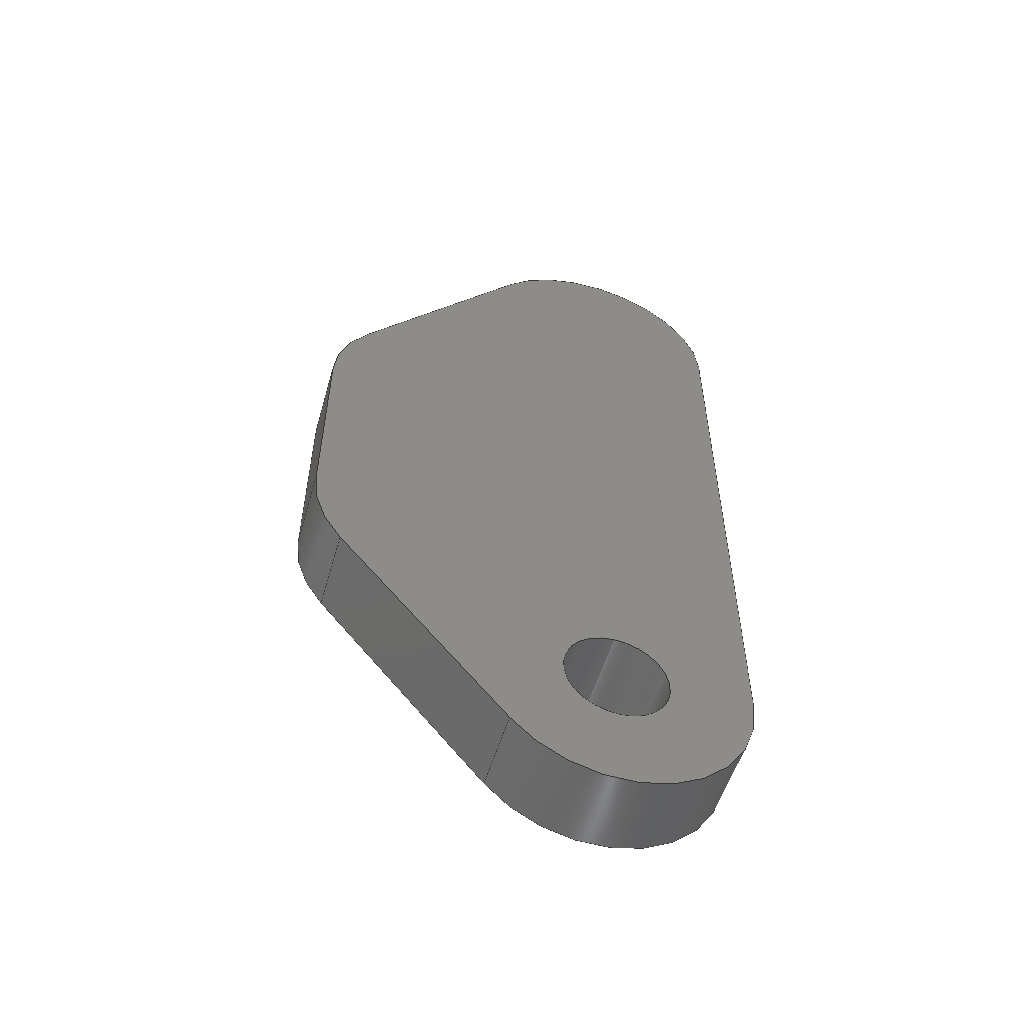
<metadata>
{"format":"step","ext":"step","renderer":"f3d","projection":"perspective","resolution":1024,"background":"white","views":[{"elev":-53.8,"azim":-106.1,"up":"+Z"}]}
</metadata>
<code>
ISO-10303-21;
DATA;
#1=MECHANICAL_DESIGN_GEOMETRIC_PRESENTATION_REPRESENTATION('',(#4),#443);
#2=SHAPE_REPRESENTATION_RELATIONSHIP('SRR','None',#450,#3);
#3=ADVANCED_BREP_SHAPE_REPRESENTATION('',(#5),#442);
#4=STYLED_ITEM('',(#459),#5);
#5=MANIFOLD_SOLID_BREP('Body1',#247);
#6=FACE_BOUND('',#46,.T.);
#7=FACE_BOUND('',#47,.T.);
#8=FACE_BOUND('',#48,.T.);
#9=FACE_BOUND('',#50,.T.);
#10=PLANE('',#264);
#11=PLANE('',#268);
#12=PLANE('',#275);
#13=PLANE('',#282);
#14=PLANE('',#286);
#15=PLANE('',#287);
#16=PLANE('',#288);
#17=PLANE('',#289);
#18=FACE_OUTER_BOUND('',#33,.T.);
#19=FACE_OUTER_BOUND('',#34,.T.);
#20=FACE_OUTER_BOUND('',#35,.T.);
#21=FACE_OUTER_BOUND('',#36,.T.);
#22=FACE_OUTER_BOUND('',#37,.T.);
#23=FACE_OUTER_BOUND('',#38,.T.);
#24=FACE_OUTER_BOUND('',#39,.T.);
#25=FACE_OUTER_BOUND('',#40,.T.);
#26=FACE_OUTER_BOUND('',#41,.T.);
#27=FACE_OUTER_BOUND('',#42,.T.);
#28=FACE_OUTER_BOUND('',#43,.T.);
#29=FACE_OUTER_BOUND('',#44,.T.);
#30=FACE_OUTER_BOUND('',#45,.T.);
#31=FACE_OUTER_BOUND('',#49,.T.);
#32=FACE_OUTER_BOUND('',#51,.T.);
#33=EDGE_LOOP('',(#159,#160,#161,#162));
#34=EDGE_LOOP('',(#163));
#35=EDGE_LOOP('',(#164,#165,#166,#167));
#36=EDGE_LOOP('',(#168));
#37=EDGE_LOOP('',(#169,#170,#171,#172));
#38=EDGE_LOOP('',(#173,#174,#175,#176));
#39=EDGE_LOOP('',(#177,#178,#179,#180));
#40=EDGE_LOOP('',(#181,#182,#183,#184));
#41=EDGE_LOOP('',(#185,#186,#187,#188));
#42=EDGE_LOOP('',(#189,#190,#191,#192));
#43=EDGE_LOOP('',(#193,#194,#195,#196));
#44=EDGE_LOOP('',(#197,#198,#199,#200));
#45=EDGE_LOOP('',(#201,#202,#203,#204,#205,#206,#207,#208));
#46=EDGE_LOOP('',(#209));
#47=EDGE_LOOP('',(#210));
#48=EDGE_LOOP('',(#211));
#49=EDGE_LOOP('',(#212,#213,#214,#215,#216,#217,#218,#219));
#50=EDGE_LOOP('',(#220));
#51=EDGE_LOOP('',(#221,#222,#223,#224));
#52=LINE('',#374,#71);
#53=LINE('',#381,#72);
#54=LINE('',#388,#73);
#55=LINE('',#395,#74);
#56=LINE('',#398,#75);
#57=LINE('',#401,#76);
#58=LINE('',#403,#77);
#59=LINE('',#404,#78);
#60=LINE('',#409,#79);
#61=LINE('',#416,#80);
#62=LINE('',#419,#81);
#63=LINE('',#422,#82);
#64=LINE('',#424,#83);
#65=LINE('',#425,#84);
#66=LINE('',#430,#85);
#67=LINE('',#433,#86);
#68=LINE('',#434,#87);
#69=LINE('',#436,#88);
#70=LINE('',#438,#89);
#71=VECTOR('',#296,0.25);
#72=VECTOR('',#305,0.25);
#73=VECTOR('',#314,0.155);
#74=VECTOR('',#321,1);
#75=VECTOR('',#324,1);
#76=VECTOR('',#327,1);
#77=VECTOR('',#328,1);
#78=VECTOR('',#329,1);
#79=VECTOR('',#334,1);
#80=VECTOR('',#341,1);
#81=VECTOR('',#344,1);
#82=VECTOR('',#347,1);
#83=VECTOR('',#348,1);
#84=VECTOR('',#349,1);
#85=VECTOR('',#354,1);
#86=VECTOR('',#359,1);
#87=VECTOR('',#360,1);
#88=VECTOR('',#363,1);
#89=VECTOR('',#366,1);
#90=CIRCLE('',#262,0.25);
#91=CIRCLE('',#263,0.25);
#92=CIRCLE('',#266,0.25);
#93=CIRCLE('',#267,0.25);
#94=CIRCLE('',#270,0.155);
#95=CIRCLE('',#271,0.155);
#96=CIRCLE('',#273,0.4);
#97=CIRCLE('',#274,0.4);
#98=CIRCLE('',#277,0.4);
#99=CIRCLE('',#278,0.4);
#100=CIRCLE('',#280,0.4);
#101=CIRCLE('',#281,0.4);
#102=CIRCLE('',#284,0.4);
#103=CIRCLE('',#285,0.4);
#104=VERTEX_POINT('',#371);
#105=VERTEX_POINT('',#373);
#106=VERTEX_POINT('',#378);
#107=VERTEX_POINT('',#380);
#108=VERTEX_POINT('',#385);
#109=VERTEX_POINT('',#387);
#110=VERTEX_POINT('',#391);
#111=VERTEX_POINT('',#392);
#112=VERTEX_POINT('',#394);
#113=VERTEX_POINT('',#396);
#114=VERTEX_POINT('',#400);
#115=VERTEX_POINT('',#402);
#116=VERTEX_POINT('',#406);
#117=VERTEX_POINT('',#408);
#118=VERTEX_POINT('',#412);
#119=VERTEX_POINT('',#413);
#120=VERTEX_POINT('',#415);
#121=VERTEX_POINT('',#417);
#122=VERTEX_POINT('',#421);
#123=VERTEX_POINT('',#423);
#124=VERTEX_POINT('',#427);
#125=VERTEX_POINT('',#429);
#126=EDGE_CURVE('',#104,#104,#90,.T.);
#127=EDGE_CURVE('',#104,#105,#52,.T.);
#128=EDGE_CURVE('',#105,#105,#91,.T.);
#129=EDGE_CURVE('',#106,#106,#92,.T.);
#130=EDGE_CURVE('',#106,#107,#53,.T.);
#131=EDGE_CURVE('',#107,#107,#93,.T.);
#132=EDGE_CURVE('',#108,#108,#94,.T.);
#133=EDGE_CURVE('',#108,#109,#54,.T.);
#134=EDGE_CURVE('',#109,#109,#95,.T.);
#135=EDGE_CURVE('',#110,#111,#96,.T.);
#136=EDGE_CURVE('',#110,#112,#55,.T.);
#137=EDGE_CURVE('',#113,#112,#97,.T.);
#138=EDGE_CURVE('',#113,#111,#56,.T.);
#139=EDGE_CURVE('',#114,#110,#57,.T.);
#140=EDGE_CURVE('',#114,#115,#58,.T.);
#141=EDGE_CURVE('',#112,#115,#59,.T.);
#142=EDGE_CURVE('',#116,#114,#98,.T.);
#143=EDGE_CURVE('',#117,#116,#60,.T.);
#144=EDGE_CURVE('',#115,#117,#99,.T.);
#145=EDGE_CURVE('',#118,#119,#100,.T.);
#146=EDGE_CURVE('',#118,#120,#61,.T.);
#147=EDGE_CURVE('',#121,#120,#101,.T.);
#148=EDGE_CURVE('',#121,#119,#62,.T.);
#149=EDGE_CURVE('',#122,#118,#63,.T.);
#150=EDGE_CURVE('',#122,#123,#64,.T.);
#151=EDGE_CURVE('',#120,#123,#65,.T.);
#152=EDGE_CURVE('',#124,#122,#102,.T.);
#153=EDGE_CURVE('',#125,#124,#66,.T.);
#154=EDGE_CURVE('',#123,#125,#103,.T.);
#155=EDGE_CURVE('',#113,#125,#67,.T.);
#156=EDGE_CURVE('',#124,#111,#68,.T.);
#157=EDGE_CURVE('',#116,#119,#69,.T.);
#158=EDGE_CURVE('',#121,#117,#70,.T.);
#159=ORIENTED_EDGE('',*,*,#126,.F.);
#160=ORIENTED_EDGE('',*,*,#127,.T.);
#161=ORIENTED_EDGE('',*,*,#128,.F.);
#162=ORIENTED_EDGE('',*,*,#127,.F.);
#163=ORIENTED_EDGE('',*,*,#126,.T.);
#164=ORIENTED_EDGE('',*,*,#129,.F.);
#165=ORIENTED_EDGE('',*,*,#130,.T.);
#166=ORIENTED_EDGE('',*,*,#131,.F.);
#167=ORIENTED_EDGE('',*,*,#130,.F.);
#168=ORIENTED_EDGE('',*,*,#129,.T.);
#169=ORIENTED_EDGE('',*,*,#132,.F.);
#170=ORIENTED_EDGE('',*,*,#133,.T.);
#171=ORIENTED_EDGE('',*,*,#134,.F.);
#172=ORIENTED_EDGE('',*,*,#133,.F.);
#173=ORIENTED_EDGE('',*,*,#135,.F.);
#174=ORIENTED_EDGE('',*,*,#136,.T.);
#175=ORIENTED_EDGE('',*,*,#137,.F.);
#176=ORIENTED_EDGE('',*,*,#138,.T.);
#177=ORIENTED_EDGE('',*,*,#139,.F.);
#178=ORIENTED_EDGE('',*,*,#140,.T.);
#179=ORIENTED_EDGE('',*,*,#141,.F.);
#180=ORIENTED_EDGE('',*,*,#136,.F.);
#181=ORIENTED_EDGE('',*,*,#142,.F.);
#182=ORIENTED_EDGE('',*,*,#143,.F.);
#183=ORIENTED_EDGE('',*,*,#144,.F.);
#184=ORIENTED_EDGE('',*,*,#140,.F.);
#185=ORIENTED_EDGE('',*,*,#145,.F.);
#186=ORIENTED_EDGE('',*,*,#146,.T.);
#187=ORIENTED_EDGE('',*,*,#147,.F.);
#188=ORIENTED_EDGE('',*,*,#148,.T.);
#189=ORIENTED_EDGE('',*,*,#149,.F.);
#190=ORIENTED_EDGE('',*,*,#150,.T.);
#191=ORIENTED_EDGE('',*,*,#151,.F.);
#192=ORIENTED_EDGE('',*,*,#146,.F.);
#193=ORIENTED_EDGE('',*,*,#152,.F.);
#194=ORIENTED_EDGE('',*,*,#153,.F.);
#195=ORIENTED_EDGE('',*,*,#154,.F.);
#196=ORIENTED_EDGE('',*,*,#150,.F.);
#197=ORIENTED_EDGE('',*,*,#138,.F.);
#198=ORIENTED_EDGE('',*,*,#155,.T.);
#199=ORIENTED_EDGE('',*,*,#153,.T.);
#200=ORIENTED_EDGE('',*,*,#156,.T.);
#201=ORIENTED_EDGE('',*,*,#142,.T.);
#202=ORIENTED_EDGE('',*,*,#139,.T.);
#203=ORIENTED_EDGE('',*,*,#135,.T.);
#204=ORIENTED_EDGE('',*,*,#156,.F.);
#205=ORIENTED_EDGE('',*,*,#152,.T.);
#206=ORIENTED_EDGE('',*,*,#149,.T.);
#207=ORIENTED_EDGE('',*,*,#145,.T.);
#208=ORIENTED_EDGE('',*,*,#157,.F.);
#209=ORIENTED_EDGE('',*,*,#128,.T.);
#210=ORIENTED_EDGE('',*,*,#131,.T.);
#211=ORIENTED_EDGE('',*,*,#132,.T.);
#212=ORIENTED_EDGE('',*,*,#144,.T.);
#213=ORIENTED_EDGE('',*,*,#158,.F.);
#214=ORIENTED_EDGE('',*,*,#147,.T.);
#215=ORIENTED_EDGE('',*,*,#151,.T.);
#216=ORIENTED_EDGE('',*,*,#154,.T.);
#217=ORIENTED_EDGE('',*,*,#155,.F.);
#218=ORIENTED_EDGE('',*,*,#137,.T.);
#219=ORIENTED_EDGE('',*,*,#141,.T.);
#220=ORIENTED_EDGE('',*,*,#134,.T.);
#221=ORIENTED_EDGE('',*,*,#143,.T.);
#222=ORIENTED_EDGE('',*,*,#157,.T.);
#223=ORIENTED_EDGE('',*,*,#148,.F.);
#224=ORIENTED_EDGE('',*,*,#158,.T.);
#225=CYLINDRICAL_SURFACE('',#261,0.25);
#226=CYLINDRICAL_SURFACE('',#265,0.25);
#227=CYLINDRICAL_SURFACE('',#269,0.155);
#228=CYLINDRICAL_SURFACE('',#272,0.4);
#229=CYLINDRICAL_SURFACE('',#276,0.4);
#230=CYLINDRICAL_SURFACE('',#279,0.4);
#231=CYLINDRICAL_SURFACE('',#283,0.4);
#232=ADVANCED_FACE('',(#18),#225,.T.);
#233=ADVANCED_FACE('',(#19),#10,.T.);
#234=ADVANCED_FACE('',(#20),#226,.T.);
#235=ADVANCED_FACE('',(#21),#11,.T.);
#236=ADVANCED_FACE('',(#22),#227,.F.);
#237=ADVANCED_FACE('',(#23),#228,.T.);
#238=ADVANCED_FACE('',(#24),#12,.F.);
#239=ADVANCED_FACE('',(#25),#229,.T.);
#240=ADVANCED_FACE('',(#26),#230,.T.);
#241=ADVANCED_FACE('',(#27),#13,.F.);
#242=ADVANCED_FACE('',(#28),#231,.T.);
#243=ADVANCED_FACE('',(#29),#14,.T.);
#244=ADVANCED_FACE('',(#30,#6,#7,#8),#15,.T.);
#245=ADVANCED_FACE('',(#31,#9),#16,.T.);
#246=ADVANCED_FACE('',(#32),#17,.F.);
#247=CLOSED_SHELL('',(#232,#233,#234,#235,#236,#237,#238,#239,#240,#241,
#242,#243,#244,#245,#246));
#248=DERIVED_UNIT_ELEMENT(#250,1);
#249=DERIVED_UNIT_ELEMENT(#445,3);
#250=(
MASS_UNIT()
NAMED_UNIT(*)
SI_UNIT(.KILO.,.GRAM.)
);
#251=DERIVED_UNIT((#248,#249));
#252=MEASURE_REPRESENTATION_ITEM('density measure',
POSITIVE_RATIO_MEASURE(7850),#251);
#253=PROPERTY_DEFINITION_REPRESENTATION(#258,#255);
#254=PROPERTY_DEFINITION_REPRESENTATION(#259,#256);
#255=REPRESENTATION('material name',(#257),#442);
#256=REPRESENTATION('density',(#252),#442);
#257=DESCRIPTIVE_REPRESENTATION_ITEM('Steel','Steel');
#258=PROPERTY_DEFINITION('material property','material name',#452);
#259=PROPERTY_DEFINITION('material property','density of part',#452);
#260=AXIS2_PLACEMENT_3D('placement',#369,#290,#291);
#261=AXIS2_PLACEMENT_3D('',#370,#292,#293);
#262=AXIS2_PLACEMENT_3D('',#372,#294,#295);
#263=AXIS2_PLACEMENT_3D('',#375,#297,#298);
#264=AXIS2_PLACEMENT_3D('',#376,#299,#300);
#265=AXIS2_PLACEMENT_3D('',#377,#301,#302);
#266=AXIS2_PLACEMENT_3D('',#379,#303,#304);
#267=AXIS2_PLACEMENT_3D('',#382,#306,#307);
#268=AXIS2_PLACEMENT_3D('',#383,#308,#309);
#269=AXIS2_PLACEMENT_3D('',#384,#310,#311);
#270=AXIS2_PLACEMENT_3D('',#386,#312,#313);
#271=AXIS2_PLACEMENT_3D('',#389,#315,#316);
#272=AXIS2_PLACEMENT_3D('',#390,#317,#318);
#273=AXIS2_PLACEMENT_3D('',#393,#319,#320);
#274=AXIS2_PLACEMENT_3D('',#397,#322,#323);
#275=AXIS2_PLACEMENT_3D('',#399,#325,#326);
#276=AXIS2_PLACEMENT_3D('',#405,#330,#331);
#277=AXIS2_PLACEMENT_3D('',#407,#332,#333);
#278=AXIS2_PLACEMENT_3D('',#410,#335,#336);
#279=AXIS2_PLACEMENT_3D('',#411,#337,#338);
#280=AXIS2_PLACEMENT_3D('',#414,#339,#340);
#281=AXIS2_PLACEMENT_3D('',#418,#342,#343);
#282=AXIS2_PLACEMENT_3D('',#420,#345,#346);
#283=AXIS2_PLACEMENT_3D('',#426,#350,#351);
#284=AXIS2_PLACEMENT_3D('',#428,#352,#353);
#285=AXIS2_PLACEMENT_3D('',#431,#355,#356);
#286=AXIS2_PLACEMENT_3D('',#432,#357,#358);
#287=AXIS2_PLACEMENT_3D('',#435,#361,#362);
#288=AXIS2_PLACEMENT_3D('',#437,#364,#365);
#289=AXIS2_PLACEMENT_3D('',#439,#367,#368);
#290=DIRECTION('axis',(0,0,1));
#291=DIRECTION('refdir',(1,0,0));
#292=DIRECTION('center_axis',(1,0,0));
#293=DIRECTION('ref_axis',(0,0,-1));
#294=DIRECTION('center_axis',(1,0,0));
#295=DIRECTION('ref_axis',(0,0,-1));
#296=DIRECTION('',(-1,0,0));
#297=DIRECTION('center_axis',(-1,0,0));
#298=DIRECTION('ref_axis',(0,0,-1));
#299=DIRECTION('center_axis',(1,0,0));
#300=DIRECTION('ref_axis',(0,0,-1));
#301=DIRECTION('center_axis',(1,0,0));
#302=DIRECTION('ref_axis',(0,0,-1));
#303=DIRECTION('center_axis',(1,0,0));
#304=DIRECTION('ref_axis',(0,0,-1));
#305=DIRECTION('',(-1,0,0));
#306=DIRECTION('center_axis',(-1,0,0));
#307=DIRECTION('ref_axis',(0,0,-1));
#308=DIRECTION('center_axis',(1,0,0));
#309=DIRECTION('ref_axis',(0,0,-1));
#310=DIRECTION('center_axis',(-1,0,0));
#311=DIRECTION('ref_axis',(0,0,-1));
#312=DIRECTION('center_axis',(-1,0,0));
#313=DIRECTION('ref_axis',(0,0,-1));
#314=DIRECTION('',(-1,0,0));
#315=DIRECTION('center_axis',(1,0,0));
#316=DIRECTION('ref_axis',(0,0,-1));
#317=DIRECTION('center_axis',(-1,0,0));
#318=DIRECTION('ref_axis',(0,0.7661,-0.6428));
#319=DIRECTION('center_axis',(1,0,0));
#320=DIRECTION('ref_axis',(0,0.7661,-0.6428));
#321=DIRECTION('',(-1,0,0));
#322=DIRECTION('center_axis',(-1,0,0));
#323=DIRECTION('ref_axis',(0,0.7661,-0.6428));
#324=DIRECTION('',(1,0,0));
#325=DIRECTION('center_axis',(0,-0.7661,0.6428));
#326=DIRECTION('ref_axis',(0,0.6428,0.7661));
#327=DIRECTION('',(0,0.6428,0.7661));
#328=DIRECTION('',(-1,0,0));
#329=DIRECTION('',(0,-0.6428,-0.7661));
#330=DIRECTION('center_axis',(-1,0,0));
#331=DIRECTION('ref_axis',(0,-1,0));
#332=DIRECTION('center_axis',(1,0,0));
#333=DIRECTION('ref_axis',(0,-1,0));
#334=DIRECTION('',(1,0,0));
#335=DIRECTION('center_axis',(-1,0,0));
#336=DIRECTION('ref_axis',(0,-1,0));
#337=DIRECTION('center_axis',(-1,0,0));
#338=DIRECTION('ref_axis',(0,0.7661,0.6428));
#339=DIRECTION('center_axis',(1,0,0));
#340=DIRECTION('ref_axis',(0,0.7661,0.6428));
#341=DIRECTION('',(-1,0,0));
#342=DIRECTION('center_axis',(-1,0,0));
#343=DIRECTION('ref_axis',(0,0.7661,0.6428));
#344=DIRECTION('',(1,0,0));
#345=DIRECTION('center_axis',(0,-0.7661,-0.6428));
#346=DIRECTION('ref_axis',(0,-0.6428,0.7661));
#347=DIRECTION('',(0,-0.6428,0.7661));
#348=DIRECTION('',(-1,0,0));
#349=DIRECTION('',(0,0.6428,-0.7661));
#350=DIRECTION('center_axis',(-1,0,0));
#351=DIRECTION('ref_axis',(0,1,0));
#352=DIRECTION('center_axis',(1,0,0));
#353=DIRECTION('ref_axis',(0,1,0));
#354=DIRECTION('',(1,0,0));
#355=DIRECTION('center_axis',(-1,0,0));
#356=DIRECTION('ref_axis',(0,1,0));
#357=DIRECTION('center_axis',(0,1,0));
#358=DIRECTION('ref_axis',(0,0,1));
#359=DIRECTION('',(0,0,1));
#360=DIRECTION('',(0,0,-1));
#361=DIRECTION('center_axis',(1,0,0));
#362=DIRECTION('ref_axis',(0,0,-1));
#363=DIRECTION('',(0,0,1));
#364=DIRECTION('center_axis',(-1,0,0));
#365=DIRECTION('ref_axis',(0,0,1));
#366=DIRECTION('',(0,0,-1));
#367=DIRECTION('center_axis',(0,1,0));
#368=DIRECTION('ref_axis',(1,0,0));
#369=CARTESIAN_POINT('',(0,0,0));
#370=CARTESIAN_POINT('Origin',(0.5,1,0.52));
#371=CARTESIAN_POINT('',(0.6,1,0.77));
#372=CARTESIAN_POINT('Origin',(0.6,1,0.52));
#373=CARTESIAN_POINT('',(0.5,1,0.77));
#374=CARTESIAN_POINT('',(0.5,1,0.77));
#375=CARTESIAN_POINT('Origin',(0.5,1,0.52));
#376=CARTESIAN_POINT('Origin',(0.6,1,0.52));
#377=CARTESIAN_POINT('Origin',(0.5,0.4,1.2));
#378=CARTESIAN_POINT('',(0.6,0.4,1.45));
#379=CARTESIAN_POINT('Origin',(0.6,0.4,1.2));
#380=CARTESIAN_POINT('',(0.5,0.4,1.45));
#381=CARTESIAN_POINT('',(0.5,0.4,1.45));
#382=CARTESIAN_POINT('Origin',(0.5,0.4,1.2));
#383=CARTESIAN_POINT('Origin',(0.6,0.4,1.2));
#384=CARTESIAN_POINT('Origin',(0.5,0.4,-0.6));
#385=CARTESIAN_POINT('',(0.5,0.4,-0.445));
#386=CARTESIAN_POINT('Origin',(0.5,0.4,-0.6));
#387=CARTESIAN_POINT('',(0.25,0.4,-0.445));
#388=CARTESIAN_POINT('',(0.5,0.4,-0.445));
#389=CARTESIAN_POINT('Origin',(0.25,0.4,-0.6));
#390=CARTESIAN_POINT('Origin',(0.5,0.9,-0.0041));
#391=CARTESIAN_POINT('',(0.5,1.206,-0.2612));
#392=CARTESIAN_POINT('',(0.5,1.3,-0.0041));
#393=CARTESIAN_POINT('Origin',(0.5,0.9,-0.0041));
#394=CARTESIAN_POINT('',(0.25,1.206,-0.2612));
#395=CARTESIAN_POINT('',(0.5,1.206,-0.2612));
#396=CARTESIAN_POINT('',(0.25,1.3,-0.0041));
#397=CARTESIAN_POINT('Origin',(0.25,0.9,-0.0041));
#398=CARTESIAN_POINT('',(0.5,1.3,-0.0041));
#399=CARTESIAN_POINT('Origin',(0.5,0.7064,-0.8571));
#400=CARTESIAN_POINT('',(0.5,0.7064,-0.8571));
#401=CARTESIAN_POINT('',(0.5,1.165,-0.3101));
#402=CARTESIAN_POINT('',(0.25,0.7064,-0.8571));
#403=CARTESIAN_POINT('',(0.5,0.7064,-0.8571));
#404=CARTESIAN_POINT('',(0.25,0.5253,-1.073));
#405=CARTESIAN_POINT('Origin',(0.5,0.4,-0.6));
#406=CARTESIAN_POINT('',(0.5,0,-0.6));
#407=CARTESIAN_POINT('Origin',(0.5,0.4,-0.6));
#408=CARTESIAN_POINT('',(0.25,0,-0.6));
#409=CARTESIAN_POINT('',(0.5,0,-0.6));
#410=CARTESIAN_POINT('Origin',(0.25,0.4,-0.6));
#411=CARTESIAN_POINT('Origin',(0.5,0.4,1.2));
#412=CARTESIAN_POINT('',(0.5,0.7064,1.457));
#413=CARTESIAN_POINT('',(0.5,1.388e-16,1.2));
#414=CARTESIAN_POINT('Origin',(0.5,0.4,1.2));
#415=CARTESIAN_POINT('',(0.25,0.7064,1.457));
#416=CARTESIAN_POINT('',(0.5,0.7064,1.457));
#417=CARTESIAN_POINT('',(0.25,1.11e-16,1.2));
#418=CARTESIAN_POINT('Origin',(0.25,0.4,1.2));
#419=CARTESIAN_POINT('',(0.5,0,1.2));
#420=CARTESIAN_POINT('Origin',(0.5,1.206,0.8612));
#421=CARTESIAN_POINT('',(0.5,1.206,0.8612));
#422=CARTESIAN_POINT('',(0.5,0.7753,1.375));
#423=CARTESIAN_POINT('',(0.25,1.206,0.8612));
#424=CARTESIAN_POINT('',(0.5,1.206,0.8612));
#425=CARTESIAN_POINT('',(0.25,1.415,0.6121));
#426=CARTESIAN_POINT('Origin',(0.5,0.9,0.6041));
#427=CARTESIAN_POINT('',(0.5,1.3,0.6041));
#428=CARTESIAN_POINT('Origin',(0.5,0.9,0.6041));
#429=CARTESIAN_POINT('',(0.25,1.3,0.6041));
#430=CARTESIAN_POINT('',(0.5,1.3,0.6041));
#431=CARTESIAN_POINT('Origin',(0.25,0.9,0.6041));
#432=CARTESIAN_POINT('Origin',(0.375,1.3,0.3));
#433=CARTESIAN_POINT('',(0.25,1.3,1.6));
#434=CARTESIAN_POINT('',(0.5,1.3,-1));
#435=CARTESIAN_POINT('Origin',(0.5,0,1.6));
#436=CARTESIAN_POINT('',(0.5,0,-1));
#437=CARTESIAN_POINT('Origin',(0.25,0,-1));
#438=CARTESIAN_POINT('',(0.25,0,1.6));
#439=CARTESIAN_POINT('Origin',(0.375,0,0.3));
#440=UNCERTAINTY_MEASURE_WITH_UNIT(LENGTH_MEASURE(0.001),#444,
'DISTANCE_ACCURACY_VALUE',
'Maximum model space distance between geometric entities at asserted c
onnectivities');
#441=UNCERTAINTY_MEASURE_WITH_UNIT(LENGTH_MEASURE(0.001),#444,
'DISTANCE_ACCURACY_VALUE',
'Maximum model space distance between geometric entities at asserted c
onnectivities');
#442=(
GEOMETRIC_REPRESENTATION_CONTEXT(3)
GLOBAL_UNCERTAINTY_ASSIGNED_CONTEXT((#440))
GLOBAL_UNIT_ASSIGNED_CONTEXT((#444,#446,#447))
REPRESENTATION_CONTEXT('','3D')
);
#443=(
GEOMETRIC_REPRESENTATION_CONTEXT(3)
GLOBAL_UNCERTAINTY_ASSIGNED_CONTEXT((#441))
GLOBAL_UNIT_ASSIGNED_CONTEXT((#444,#446,#447))
REPRESENTATION_CONTEXT('','3D')
);
#444=(
LENGTH_UNIT()
NAMED_UNIT(*)
SI_UNIT(.CENTI.,.METRE.)
);
#445=(
LENGTH_UNIT()
NAMED_UNIT(*)
SI_UNIT($,.METRE.)
);
#446=(
NAMED_UNIT(*)
PLANE_ANGLE_UNIT()
SI_UNIT($,.RADIAN.)
);
#447=(
NAMED_UNIT(*)
SI_UNIT($,.STERADIAN.)
SOLID_ANGLE_UNIT()
);
#448=SHAPE_DEFINITION_REPRESENTATION(#449,#450);
#449=PRODUCT_DEFINITION_SHAPE('',$,#452);
#450=SHAPE_REPRESENTATION('',(#260),#442);
#451=PRODUCT_DEFINITION_CONTEXT('part definition',#456,'design');
#452=PRODUCT_DEFINITION('6_','6_',#453,#451);
#453=PRODUCT_DEFINITION_FORMATION('',$,#458);
#454=PRODUCT_RELATED_PRODUCT_CATEGORY('6_','6_',(#458));
#455=APPLICATION_PROTOCOL_DEFINITION('international standard',
'automotive_design',2009,#456);
#456=APPLICATION_CONTEXT(
'Core Data for Automotive Mechanical Design Process');
#457=PRODUCT_CONTEXT('part definition',#456,'mechanical');
#458=PRODUCT('6_','6_',$,(#457));
#459=PRESENTATION_STYLE_ASSIGNMENT((#460));
#460=SURFACE_STYLE_USAGE(.BOTH.,#461);
#461=SURFACE_SIDE_STYLE('',(#462));
#462=SURFACE_STYLE_FILL_AREA(#463);
#463=FILL_AREA_STYLE('Steel - Satin',(#464));
#464=FILL_AREA_STYLE_COLOUR('Steel - Satin',#465);
#465=COLOUR_RGB('Steel - Satin',0.6275,0.6275,0.6275);
ENDSEC;
END-ISO-10303-21;

</code>
